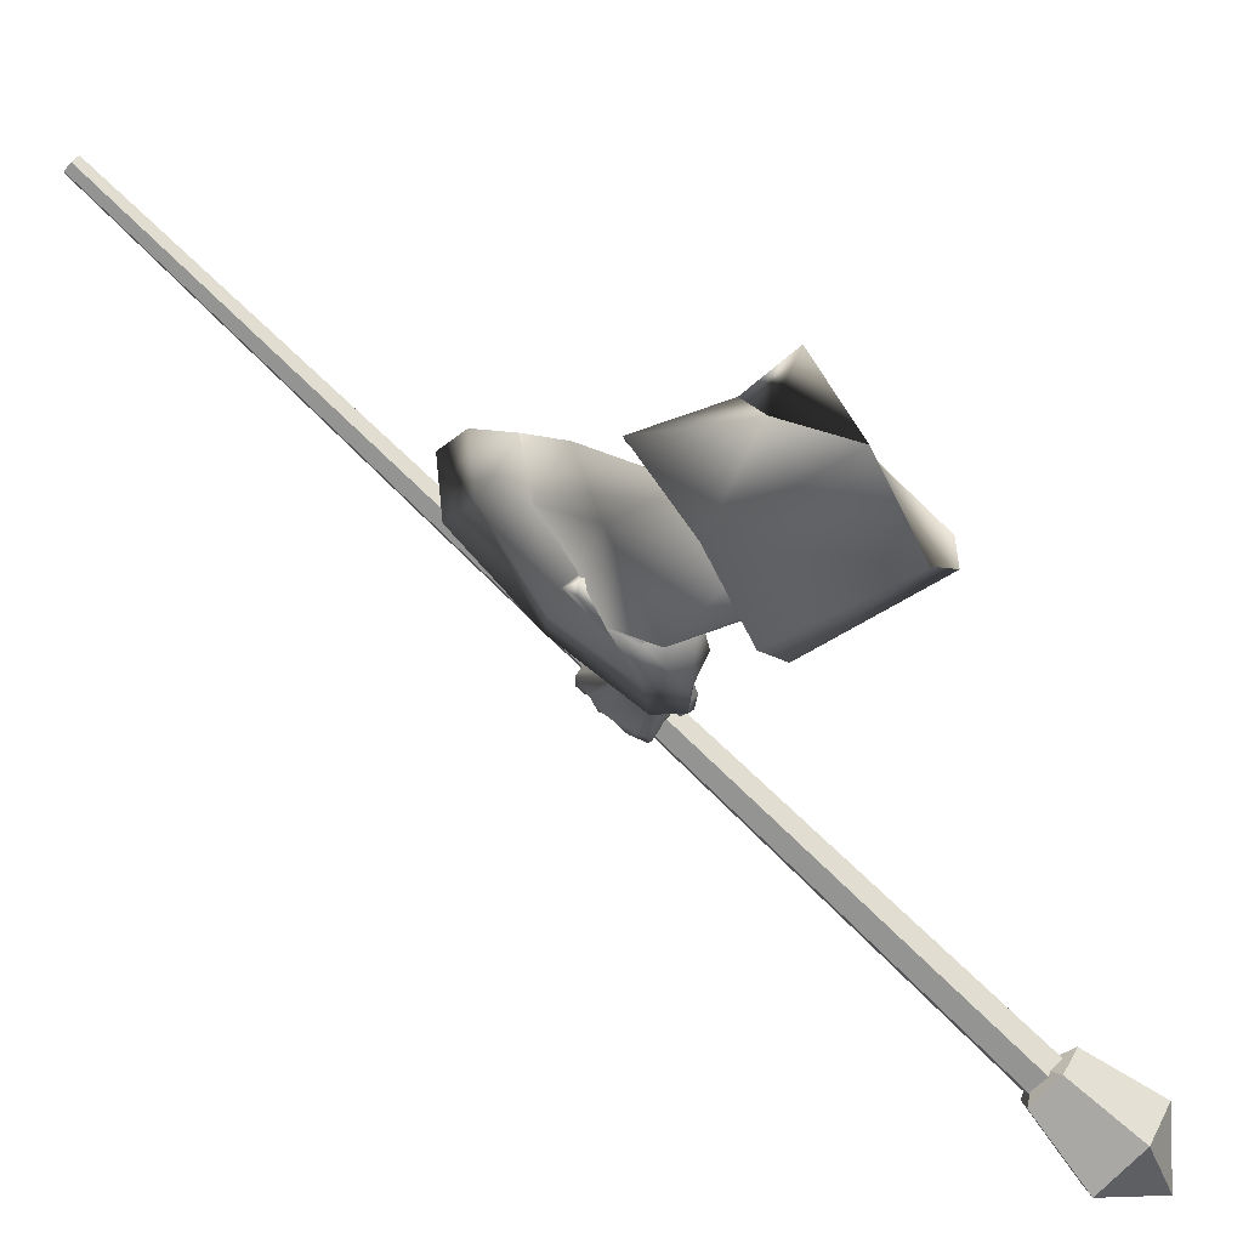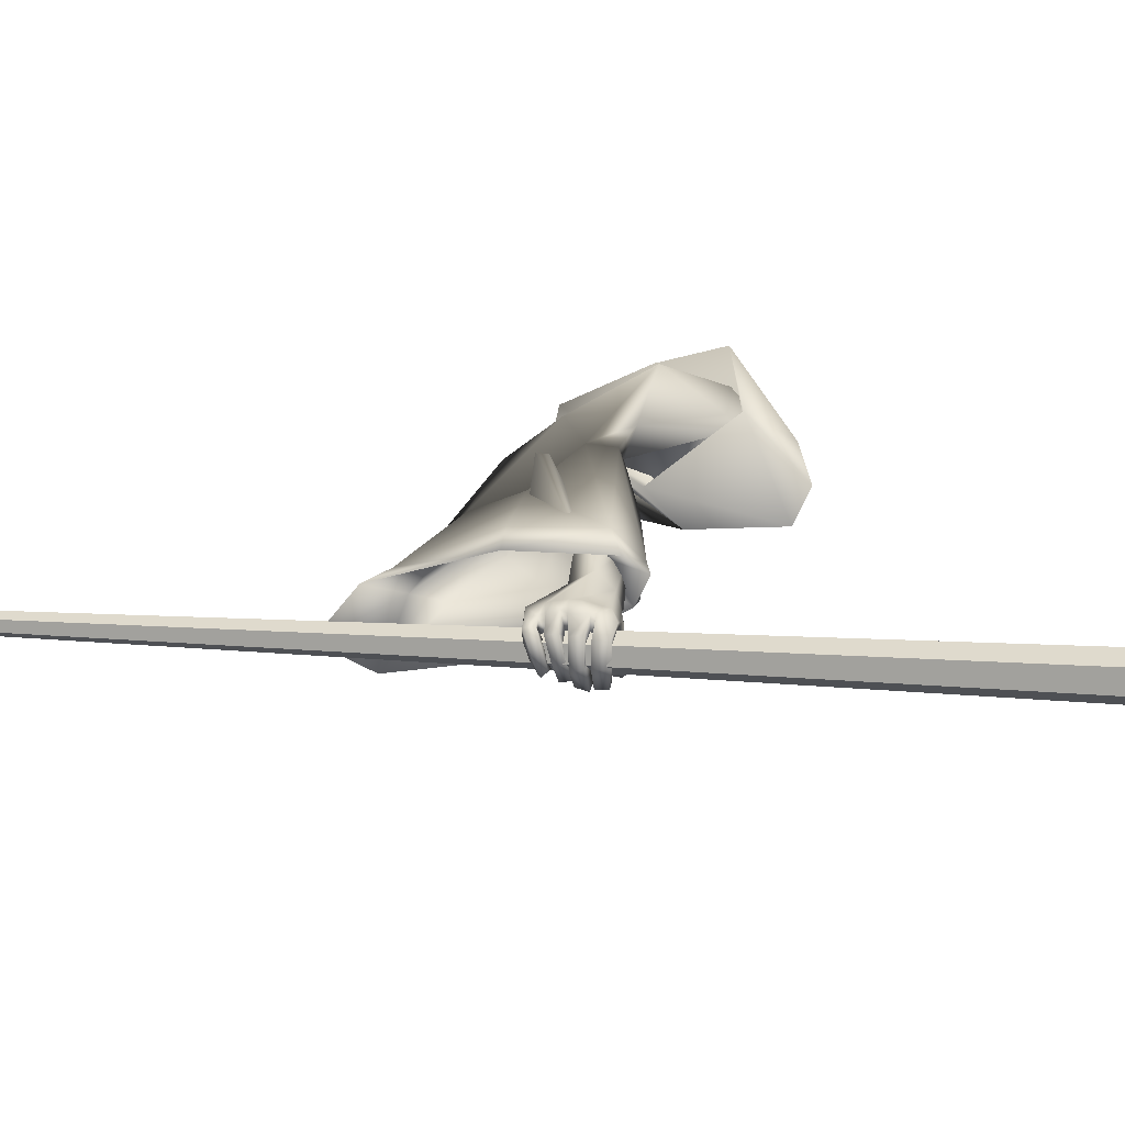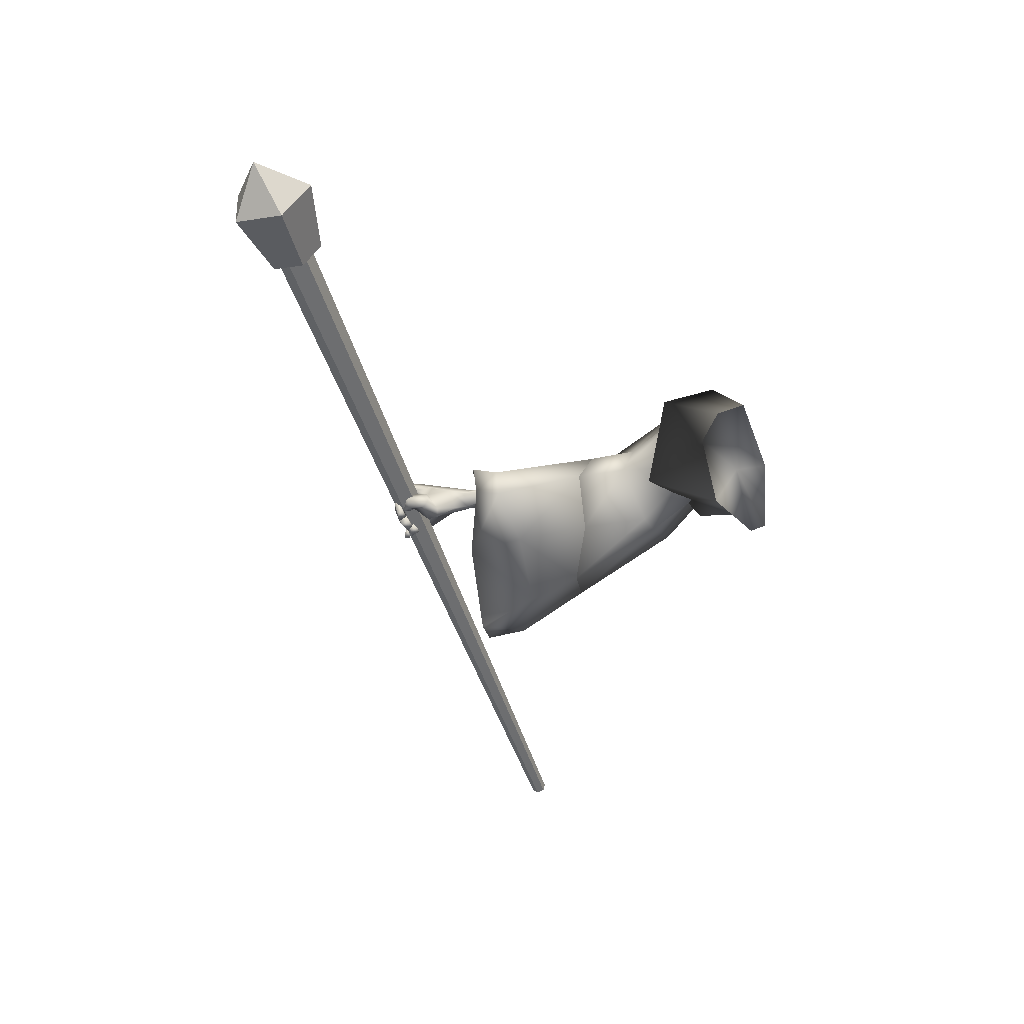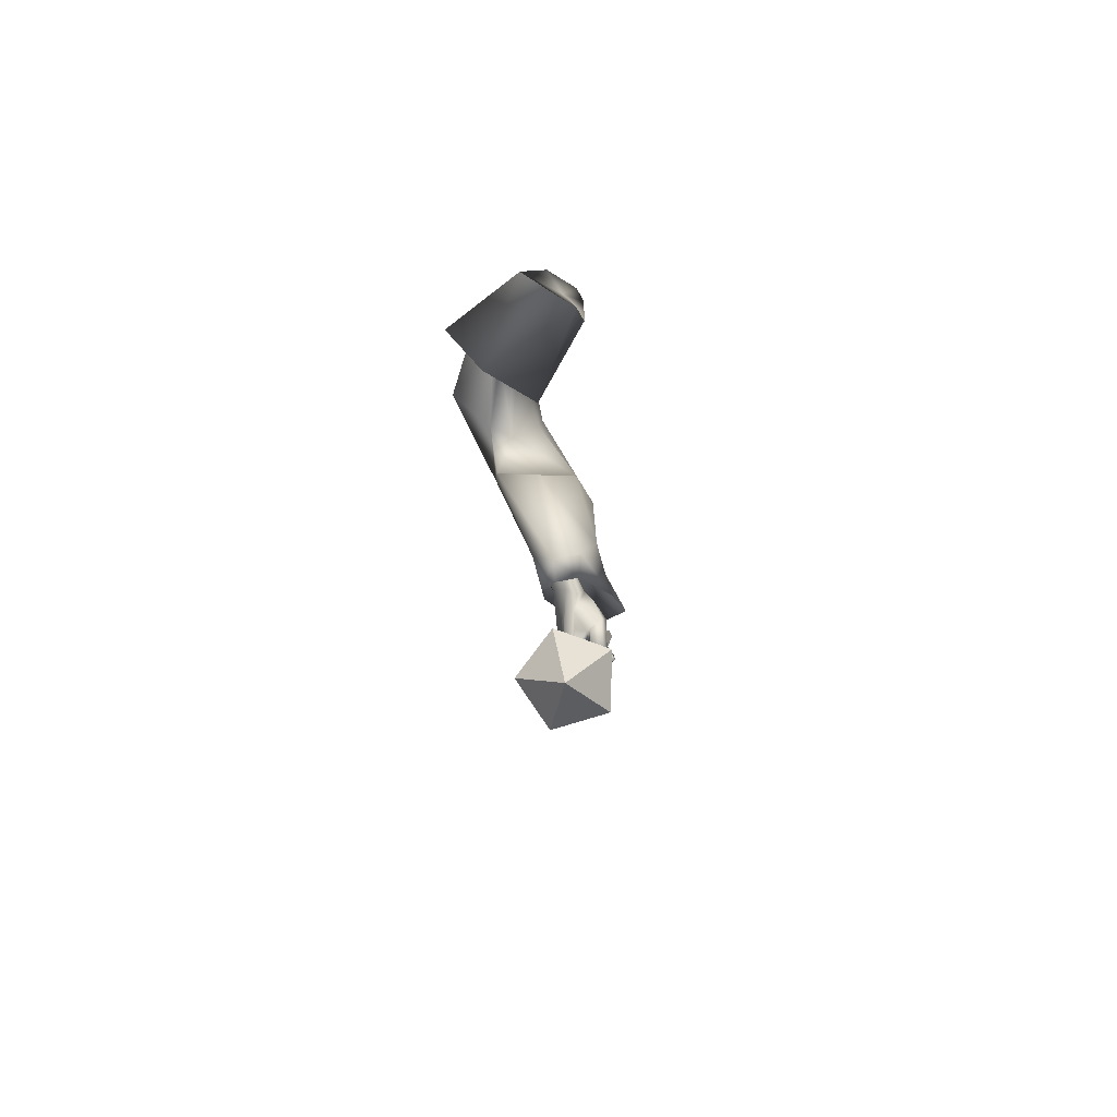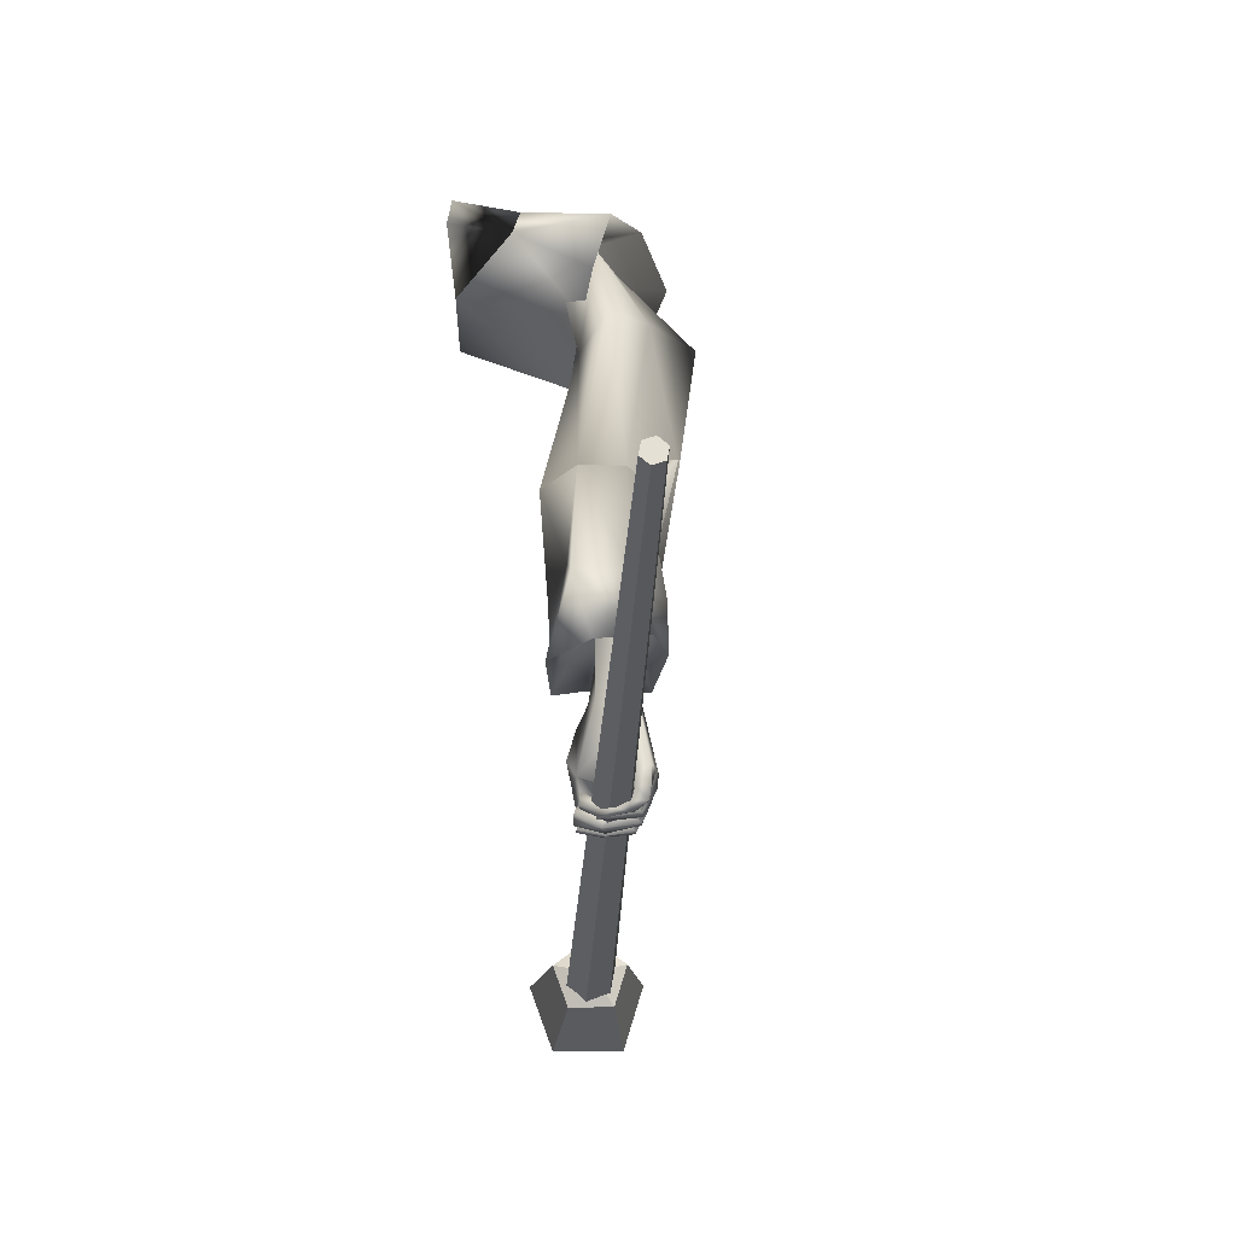
<metadata>
{"format":"obj","ext":"obj","renderer":"f3d","projection":"perspective","resolution":1024,"background":"white","views":[{"elev":67.7,"azim":122.0,"up":"+Z"},{"elev":-61.1,"azim":88.7,"up":"+Z"},{"elev":47.3,"azim":-95.0,"up":"+Y"},{"elev":71.6,"azim":164.3,"up":"+Y"},{"elev":-6.4,"azim":-11.0,"up":"+Z"}]}
</metadata>
<code>
o Wizard.002_Plane.002
v 0.1306 0.06324 0.02818
v 0.1517 0.1347 -0.04451
v 0.1784 0.2789 -0.07908
v 0.2598 0.2886 0.01416
v 0.1971 0.1798 0.05694
v 0.1371 0.06799 0.05669
v 0.2229 0.3068 -0.04408
v 0.1833 0.1869 -0.003396
v 0.2938 0.005048 -0.4024
v 0.2883 0.007699 -0.299
v 0.3137 0.04819 -0.4082
v 0.2958 0.03386 -0.3019
v 0.294 0.005205 -0.5252
v 0.3045 0.03987 -0.536
v 0.3533 -0.01551 -0.4103
v 0.3453 -0.007304 -0.3167
v 0.3368 -0.02773 -0.5318
v 0.3587 0.02382 -0.4079
v 0.3477 0.01456 -0.3157
v 0.3427 0.005488 -0.5064
v 0.3243 0.00086 -0.6425
v 0.3405 0.03316 -0.6285
v 0.3242 -0.08106 -0.6089
v 0.3426 -0.07871 -0.6009
v 0.3546 -0.04787 -0.6064
v 0.3185 -0.08004 -0.6418
v 0.3381 -0.08218 -0.642
v 0.3022 -0.07345 -0.6498
v 0.3167 -0.0737 -0.6544
v 0.2823 -0.06294 -0.6507
v 0.2834 -0.05894 -0.6629
v 0.3511 -0.05581 -0.606
v 0.3231 -0.05786 -0.624
v 0.3411 -0.06639 -0.6418
v 0.3259 -0.061 -0.6534
v 0.2904 -0.04998 -0.6597
v 0.3227 -0.08198 -0.626
v 0.3244 -0.05854 -0.6391
v 0.3109 -0.05301 -0.6485
v 0.2904 -0.04679 -0.6532
v 0.3414 -0.07949 -0.6231
v 0.3447 -0.0632 -0.6234
v 0.325 -0.06305 -0.6347
v 0.3479 -0.05446 -0.6234
v 0.3249 -0.04943 -0.624
v 0.3362 -0.05631 -0.6537
v 0.317 -0.05006 -0.6369
v 0.299 -0.04634 -0.6591
v 0.2936 -0.04483 -0.6411
v 0.2671 -0.03699 -0.646
v 0.2707 -0.03015 -0.6311
v 0.2995 -0.02884 -0.6624
v 0.2716 -0.01993 -0.6484
v 0.3009 -0.02607 -0.6488
v 0.2733 -0.01909 -0.6362
v 0.3404 -0.03908 -0.6581
v 0.3222 -0.03211 -0.6481
v 0.3562 -0.03825 -0.6273
v 0.3256 -0.02996 -0.6339
v 0.3527 -0.02913 -0.6303
v 0.3275 -0.02562 -0.6329
v 0.3406 -0.02831 -0.6642
v 0.3212 -0.02311 -0.6475
v 0.2957 -0.02625 -0.6699
v 0.3029 -0.01964 -0.6517
v 0.2655 -0.01887 -0.6535
v 0.2704 -0.01028 -0.6447
v 0.3074 -0.001407 -0.6614
v 0.2731 0.003408 -0.6523
v 0.3028 -0.008316 -0.6754
v 0.2674 -0.000984 -0.6663
v 0.3443 -0.008827 -0.6656
v 0.3229 -0.006193 -0.6565
v 0.3325 -0.00244 -0.6426
v 0.3574 -0.002181 -0.6395
v 0.3268 0.002093 -0.6463
v 0.3577 0.004547 -0.6394
v 0.3241 0.003358 -0.6598
v 0.3406 -0.001093 -0.6723
v 0.3024 0.005437 -0.6605
v 0.3045 -0.000758 -0.6777
v 0.2775 0.01022 -0.6562
v 0.2731 0.004077 -0.6711
v 0.3034 0.02427 -0.6677
v 0.2813 0.02485 -0.6632
v 0.3046 0.02299 -0.678
v 0.2748 0.02202 -0.6731
v 0.3264 0.02465 -0.6656
v 0.3434 0.02222 -0.6743
v 0.3363 0.02874 -0.6458
v 0.3489 0.03002 -0.6445
v 0.3614 -0.01368 -0.6124
v 0.3603 -0.02712 -0.6098
v 0.3565 0.01274 -0.6197
v 0.3558 0.02275 -0.622
v 0.3318 0.03054 -0.6335
v 0.3248 -0.006624 -0.638
v 0.3244 -0.02174 -0.632
v 0.3244 -0.02995 -0.6297
v 0.2882 0.01844 -0.5291
v 0.3198 0.03618 -0.5648
v 0.2722 0.00459 -0.6108
v 0.3279 0.03755 -0.599
v 0.2771 0.0288 -0.5548
v 0.2633 0.01931 -0.5928
v 0.2842 0.02697 -0.6397
v 0.2733 0.03998 -0.6203
v 0.2817 0.02452 -0.6435
v 0.2783 0.03664 -0.6502
v 0.3005 0.001641 -0.6533
v 0.2926 0.008905 -0.6669
v 0.3059 0.01686 -0.6213
v 0.3057 0.03295 -0.6288
v 0.3037 0.02915 -0.6372
v 0.2877 0.05031 -0.6496
v 0.3128 0.007804 -0.6533
v 0.3075 0.02482 -0.6646
v 0.3091 0.04151 -0.6436
v 0.3167 0.01653 -0.6604
v 0.2811 0.05099 -0.6106
v 0.3033 0.02982 -0.6364
v 0.3025 0.04867 -0.6115
v 0.308 0.03928 -0.6094
v 0.273 0.03442 -0.5921
v 0.3217 0.03049 -0.5186
v 0.2022 0.03391 0.01452
v 0.3497 0.1915 -0.004257
v 0.3444 0.1317 -0.01096
v 0.2618 0.05604 -0.03734
v 0.2888 0.09739 -0.06092
v 0.3341 0.1844 -0.05786
v 0.3325 0.187 -0.1053
v 0.374 0.0613 -0.1754
v 0.4289 0.08898 -0.1054
v 0.3377 0.04463 -0.2023
v 0.2744 -0.04007 -0.1609
v 0.3884 -0.006743 -0.2589
v 0.3481 -0.03377 -0.1
v 0.2991 -0.1556 -0.2822
v 0.2627 -0.06036 -0.1426
v 0.3359 -0.07895 -0.2903
v 0.3099 0.06428 -0.2974
v 0.206 -0.1343 -0.309
v 0.2357 -0.01046 -0.2912
v 0.3848 0.0355 -0.261
v 0.2188 0.0775 0.0485
v 0.2842 -0.1127 -0.1057
v 0.3015 0.03944 -0.001736
v 0.2326 -0.2162 -0.2932
v 0.2803 0.01391 -0.08437
v 0.2753 0.07301 -0.158
v 0.3706 0.202 -0.12
v 0.415 0.1858 -0.01395
v 0.3642 0.08856 0.0334
v 0.2808 -0.04849 -0.04179
v 0.3035 -0.03801 0.02425
v 0.1901 0.1391 -0.03746
v 0.2062 0.2069 -0.05918
v 0.205 0.2363 -0.05277
v 0.2168 0.2301 0.005818
v 0.1918 0.1711 0.01436
v 0.2031 0.1337 -0.01808
v 0.1932 0.1187 0.004744
v 0.3884 -0.006743 -0.2589
v 0.2991 -0.1556 -0.2822
v 0.3359 -0.07895 -0.2903
v 0.3636 0.02379 -0.4382
v 0.3099 0.06428 -0.2974
v 0.2786 0.06153 -0.4669
v 0.206 -0.1343 -0.309
v 0.2357 -0.01046 -0.2912
v 0.3313 0.06852 -0.4671
v 0.3848 0.0355 -0.261
v 0.2853 -0.2438 -0.4075
v 0.3544 -0.104 -0.4228
v 0.2334 -0.03356 -0.4261
v 0.2224 -0.2131 -0.3987
v 0.2326 -0.2162 -0.2932
v 0.2102 -0.3028 -0.4178
v 0.3405 0.07192 -0.5122
v 0.3656 0.036 -0.5117
v 0.2936 0.0531 -0.5101
v 0.3021 -0.2809 -0.4805
v 0.2265 -0.3401 -0.4922
v 0.1918 -0.2569 -0.5085
v 0.3545 -0.1102 -0.4841
v 0.2326 -0.05682 -0.5262
v 0.3221 -0.07844 -0.3279
v 0.3053 -0.1138 -0.3237
v 0.3449 -0.01646 -0.4207
v 0.3739 -0.0703 -0.2611
v 0.3589 -0.05754 -0.2579
v 0.2898 0.008092 -0.4351
v 0.2616 -0.1036 -0.3332
v 0.2761 -0.04666 -0.3248
v 0.3233 0.01243 -0.4373
v 0.3733 -0.05173 -0.2612
v 0.2956 -0.1871 -0.4011
v 0.3393 -0.09801 -0.412
v 0.2624 -0.05286 -0.4084
v 0.2364 -0.1736 -0.4069
v 0.2742 -0.1416 -0.3273
v 0.2472 -0.2245 -0.4052
v 0.1971 -0.8662 -0.3776
v 0.1936 -0.8699 -0.3915
v 0.1795 -0.8692 -0.3961
v 0.1689 -0.8648 -0.3868
v 0.1723 -0.8611 -0.3728
v 0.1864 -0.8617 -0.3682
v 0.4327 0.6069 -0.8214
v 0.425 0.5986 -0.8525
v 0.3935 0.6001 -0.8627
v 0.3698 0.61 -0.8418
v 0.3775 0.6183 -0.8108
v 0.409 0.6168 -0.8005
v 0.4499 0.6085 -0.814
v 0.43 0.5948 -0.8688
v 0.3707 0.6033 -0.8696
v 0.354 0.6223 -0.8154
v 0.4029 0.6255 -0.781
v 0.4945 0.7245 -0.841
v 0.4634 0.703 -0.9265
v 0.3708 0.7163 -0.9278
v 0.3447 0.746 -0.8431
v 0.4211 0.7511 -0.7894
v 0.3985 0.5906 -0.8236
v 0.4298 0.802 -0.8881
f 209 214 208
f 207 212 206
f 205 210 204
f 204 215 209
f 214 207 208
f 212 205 206
f 204 207 206
f 213 214 210
f 216 225 220
f 224 218 219
f 217 221 216
f 220 224 219
f 223 217 218
f 220 226 216
f 218 226 219
f 216 226 217
f 219 226 220
f 217 226 218
f 225 227 224
f 223 227 222
f 221 227 225
f 224 227 223
f 222 227 221
f 209 215 214
f 207 213 212
f 205 211 210
f 204 210 215
f 214 213 207
f 212 211 205
f 206 205 204
f 204 209 208
f 208 207 204
f 210 211 212
f 212 213 210
f 214 215 210
f 216 221 225
f 224 223 218
f 217 222 221
f 220 225 224
f 223 222 217
f 1 8 6
f 6 8 5
f 7 8 3
f 1 126 2
f 3 8 2
f 6 5 146
f 2 8 1
f 4 8 7
f 126 6 146
f 5 8 4
f 126 1 6
f 9 12 11
f 11 100 13
f 13 15 9
f 9 16 10
f 11 20 125
f 11 19 18
f 20 15 17
f 18 16 15
f 112 99 102
f 13 100 102
f 17 32 20
f 20 93 125
f 17 23 24
f 37 27 41
f 26 29 27
f 28 31 29
f 41 34 42
f 27 35 34
f 29 36 35
f 43 26 37
f 38 28 26
f 28 40 30
f 39 36 40
f 30 36 31
f 35 38 34
f 33 37 23
f 24 42 32
f 23 41 24
f 43 34 38
f 42 45 44
f 43 33 45
f 45 46 44
f 47 48 46
f 49 50 48
f 50 52 48
f 49 55 51
f 53 54 52
f 51 53 50
f 54 47 57
f 48 56 46
f 52 57 56
f 46 58 44
f 47 59 57
f 59 56 57
f 59 60 58
f 61 62 60
f 63 64 62
f 65 66 64
f 65 69 67
f 69 70 71
f 71 64 66
f 62 70 72
f 70 73 72
f 65 73 68
f 63 74 73
f 62 75 60
f 74 72 73
f 74 77 75
f 76 79 77
f 78 81 79
f 80 83 81
f 80 85 82
f 83 86 81
f 86 85 84
f 82 87 83
f 78 84 80
f 79 86 89
f 86 88 89
f 78 90 88
f 77 89 91
f 89 90 91
f 32 44 25
f 58 25 44
f 60 93 58
f 75 92 60
f 77 94 75
f 95 91 22
f 90 22 91
f 96 76 21
f 74 21 76
f 61 97 74
f 99 61 59
f 99 45 33
f 67 71 66
f 123 103 96
f 103 22 96
f 102 104 105
f 101 100 14
f 102 107 106
f 106 109 108
f 108 111 110
f 106 112 102
f 106 114 113
f 110 114 108
f 109 117 111
f 117 118 119
f 119 114 116
f 117 116 111
f 107 115 109
f 115 122 118
f 118 113 114
f 106 113 121
f 121 113 112
f 113 123 112
f 96 112 123
f 107 124 120
f 105 104 124
f 100 101 104
f 124 101 123
f 95 22 101
f 95 125 94
f 94 125 92
f 92 125 93
f 25 20 32
f 9 10 12
f 13 9 11
f 11 14 100
f 13 17 15
f 9 15 16
f 125 14 11
f 11 18 20
f 11 12 19
f 20 18 15
f 18 19 16
f 23 17 33
f 13 102 17
f 112 21 97
f 112 97 98
f 17 102 99
f 99 33 17
f 112 98 99
f 17 24 32
f 20 25 93
f 37 26 27
f 26 28 29
f 28 30 31
f 41 27 34
f 27 29 35
f 29 31 36
f 43 38 26
f 38 39 28
f 28 39 40
f 39 35 36
f 30 40 36
f 35 39 38
f 33 43 37
f 24 41 42
f 23 37 41
f 43 42 34
f 42 43 45
f 45 47 46
f 47 49 48
f 49 51 50
f 50 53 52
f 49 54 55
f 53 55 54
f 51 55 53
f 54 49 47
f 48 52 56
f 52 54 57
f 46 56 58
f 47 45 59
f 59 58 56
f 59 61 60
f 61 63 62
f 63 65 64
f 65 67 66
f 65 68 69
f 69 68 70
f 71 70 64
f 62 64 70
f 70 68 73
f 65 63 73
f 63 61 74
f 62 72 75
f 74 75 72
f 74 76 77
f 76 78 79
f 78 80 81
f 80 82 83
f 80 84 85
f 83 87 86
f 86 87 85
f 82 85 87
f 78 88 84
f 79 81 86
f 86 84 88
f 78 76 90
f 77 79 89
f 89 88 90
f 32 42 44
f 58 93 25
f 60 92 93
f 75 94 92
f 77 95 94
f 95 77 91
f 90 96 22
f 96 90 76
f 74 97 21
f 61 98 97
f 99 98 61
f 99 59 45
f 67 69 71
f 103 101 22
f 102 100 104
f 102 105 107
f 106 107 109
f 108 109 111
f 106 121 112
f 106 108 114
f 110 116 114
f 109 115 117
f 117 115 118
f 119 118 114
f 110 111 116
f 117 119 116
f 107 120 115
f 115 120 122
f 118 122 113
f 113 122 123
f 96 21 112
f 107 105 124
f 123 122 124
f 120 124 122
f 104 101 124
f 103 123 101
f 101 14 125
f 125 95 101
f 5 127 4
f 146 128 5
f 7 132 3
f 132 2 3
f 133 132 131
f 128 134 127
f 135 130 132
f 148 138 128
f 141 137 138
f 145 135 133
f 135 144 136
f 147 139 138
f 136 143 140
f 136 129 130
f 2 129 126
f 137 133 134
f 134 131 127
f 4 131 7
f 140 149 147
f 140 148 129
f 129 146 126
f 142 171 144
f 144 170 143
f 143 178 149
f 139 166 141
f 145 168 142
f 149 165 139
f 141 164 137
f 137 173 145
f 172 168 173
f 165 175 166
f 178 174 165
f 168 176 171
f 176 170 171
f 172 182 169
f 174 186 175
f 179 183 174
f 187 177 176
f 169 187 176
f 181 172 167
f 167 173 164
f 185 179 177
f 177 178 170
f 186 167 175
f 167 166 175
f 192 196 197
f 189 199 198
f 202 198 203
f 195 193 192
f 194 200 195
f 196 182 180
f 198 186 183
f 203 183 184
f 201 187 200
f 193 187 182
f 196 181 190
f 197 190 191
f 203 185 201
f 202 201 194
f 186 190 181
f 188 190 199
f 188 195 192
f 5 128 127
f 146 148 128
f 7 131 132
f 132 130 2
f 133 135 132
f 128 138 134
f 135 136 130
f 148 147 138
f 134 138 137
f 139 141 138
f 145 142 135
f 135 142 144
f 147 149 139
f 136 144 143
f 136 140 129
f 2 130 129
f 137 145 133
f 134 133 131
f 4 127 131
f 140 143 149
f 140 147 148
f 129 148 146
f 142 168 171
f 144 171 170
f 143 170 178
f 139 165 166
f 145 173 168
f 149 178 165
f 141 166 164
f 137 164 173
f 172 169 168
f 165 174 175
f 178 179 174
f 168 169 176
f 176 177 170
f 172 180 182
f 174 183 186
f 179 184 183
f 187 185 177
f 169 182 187
f 181 180 172
f 167 172 173
f 185 184 179
f 177 179 178
f 186 181 167
f 167 164 166
f 192 193 196
f 189 188 199
f 202 189 198
f 195 200 193
f 194 201 200
f 196 193 182
f 198 199 186
f 203 198 183
f 201 185 187
f 193 200 187
f 196 180 181
f 197 196 190
f 203 184 185
f 202 203 201
f 186 199 190
f 188 191 190
f 188 189 194
f 202 194 189
f 192 197 191
f 188 194 195
f 192 191 188
f 4 154 153
f 126 150 155
f 126 156 146
f 4 152 7
f 146 154 5
f 3 152 151
f 2 151 150
f 160 154 161
f 162 150 157
f 163 155 162
f 160 152 153
f 163 154 156
f 158 152 159
f 157 151 158
f 158 161 157
f 4 5 154
f 126 2 150
f 126 155 156
f 4 153 152
f 146 156 154
f 3 7 152
f 2 3 151
f 160 153 154
f 162 155 150
f 163 156 155
f 160 159 152
f 163 161 154
f 158 151 152
f 157 150 151
f 162 157 161
f 158 159 160
f 160 161 158
f 163 162 161

</code>
